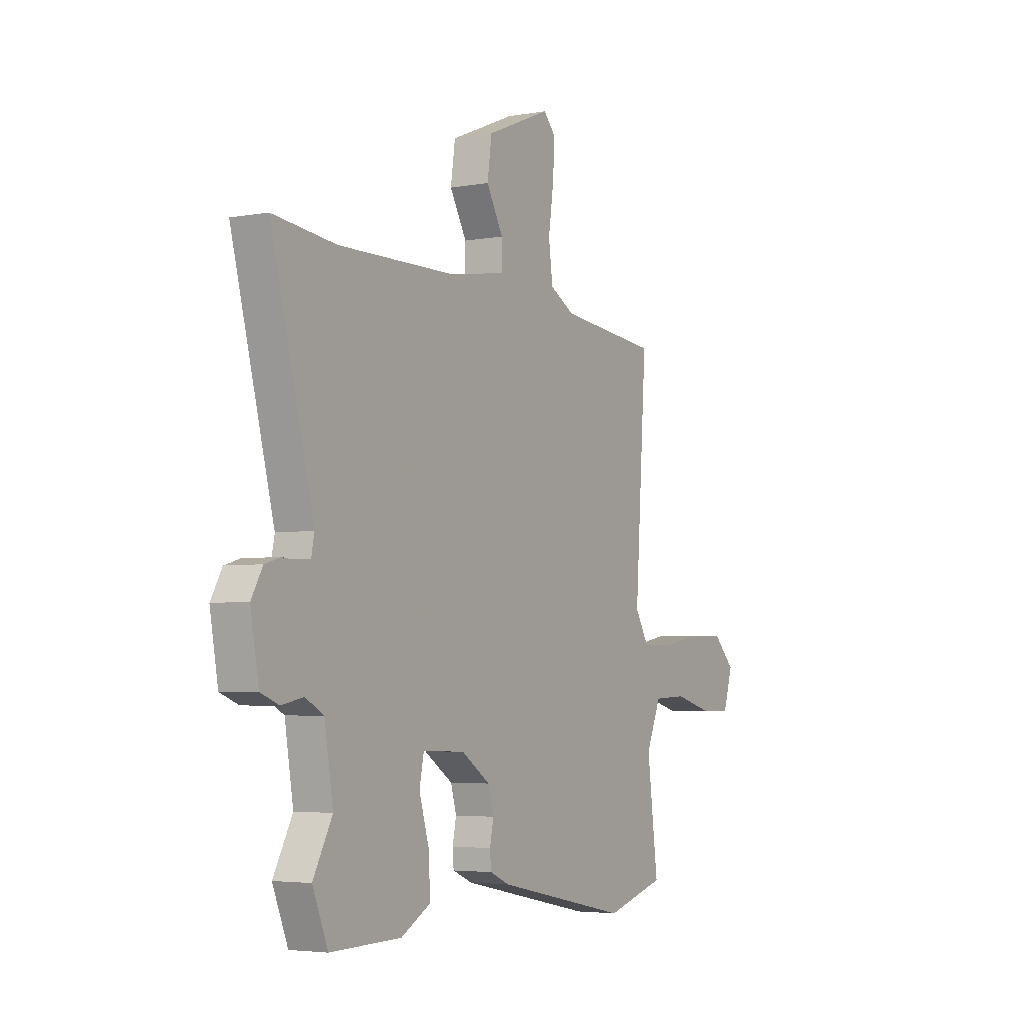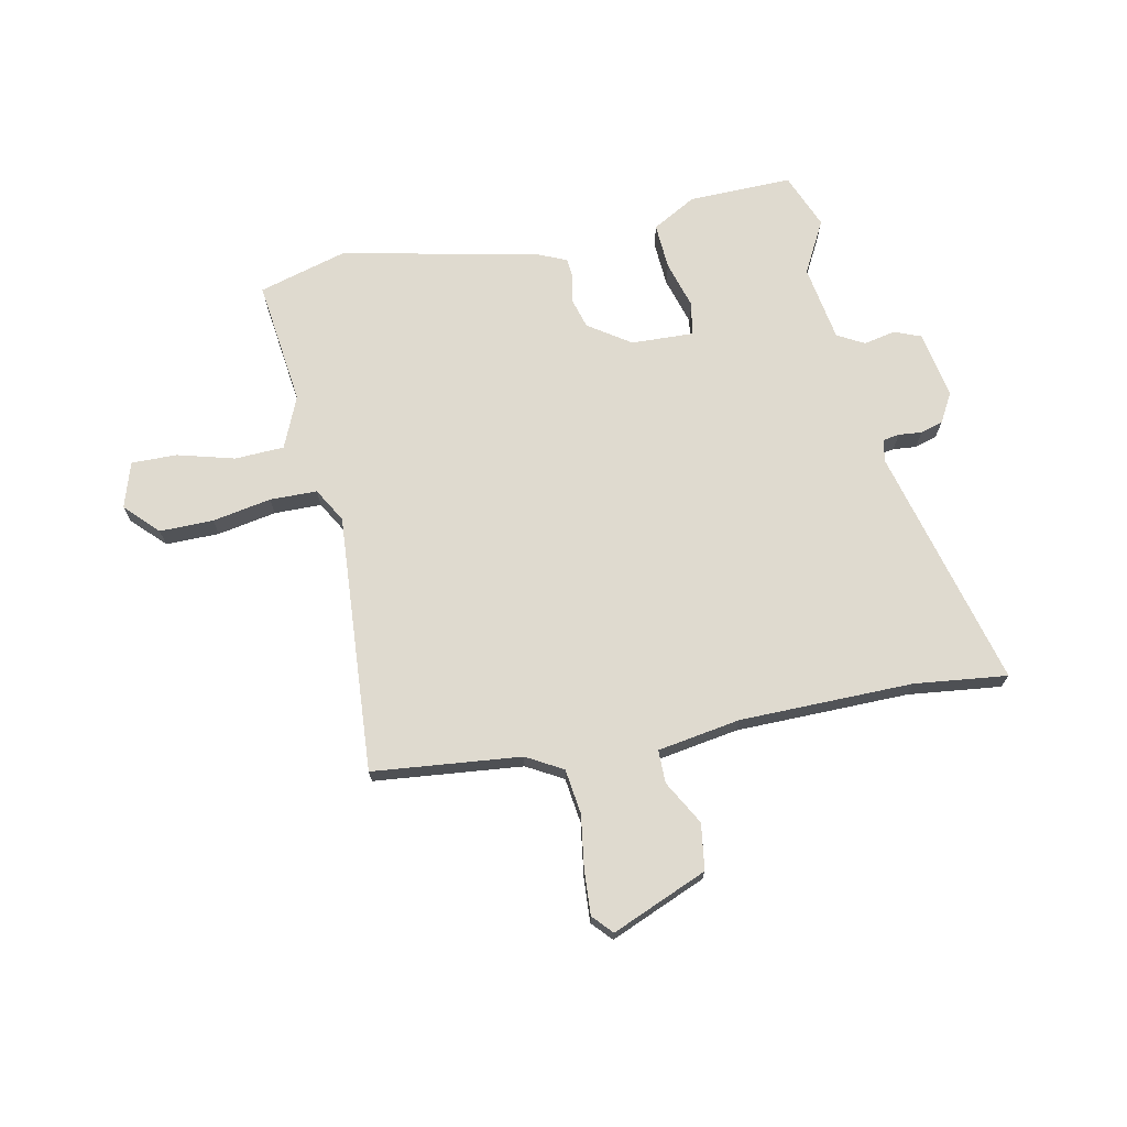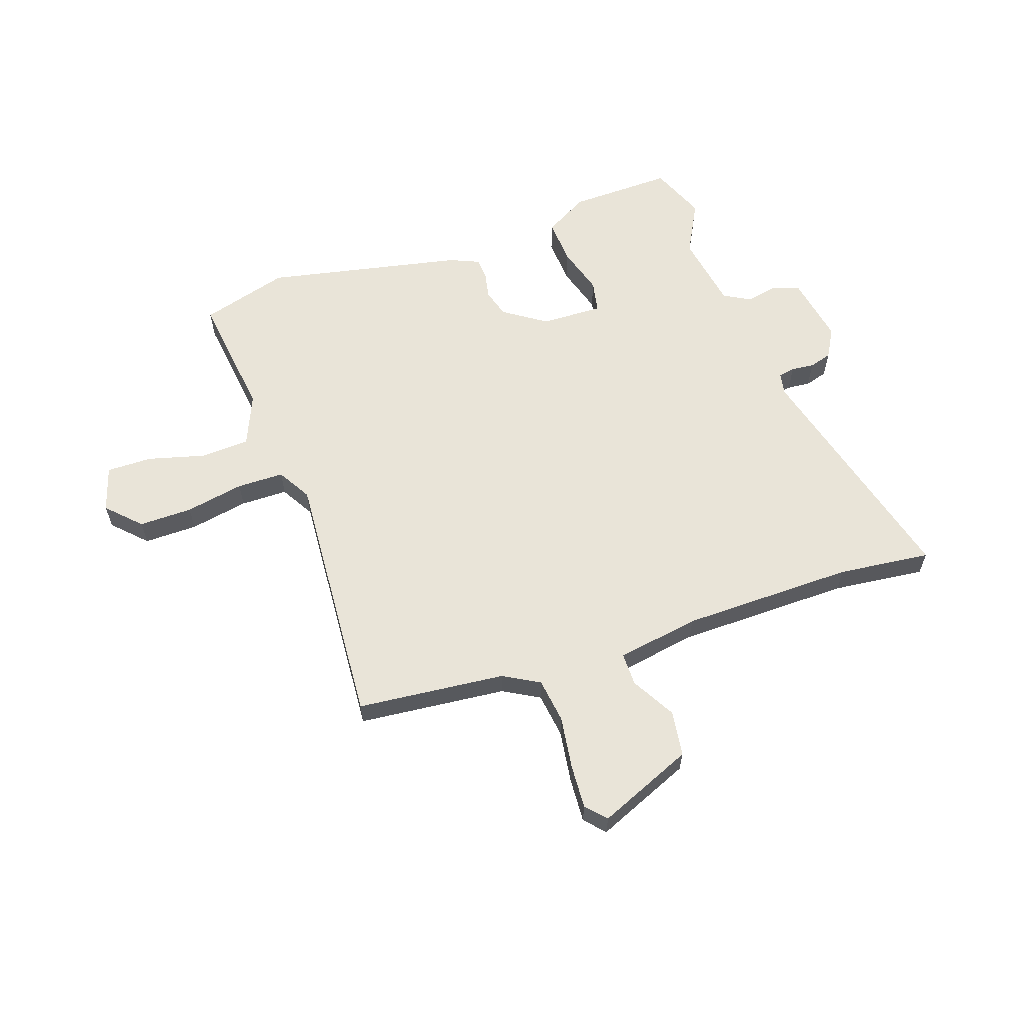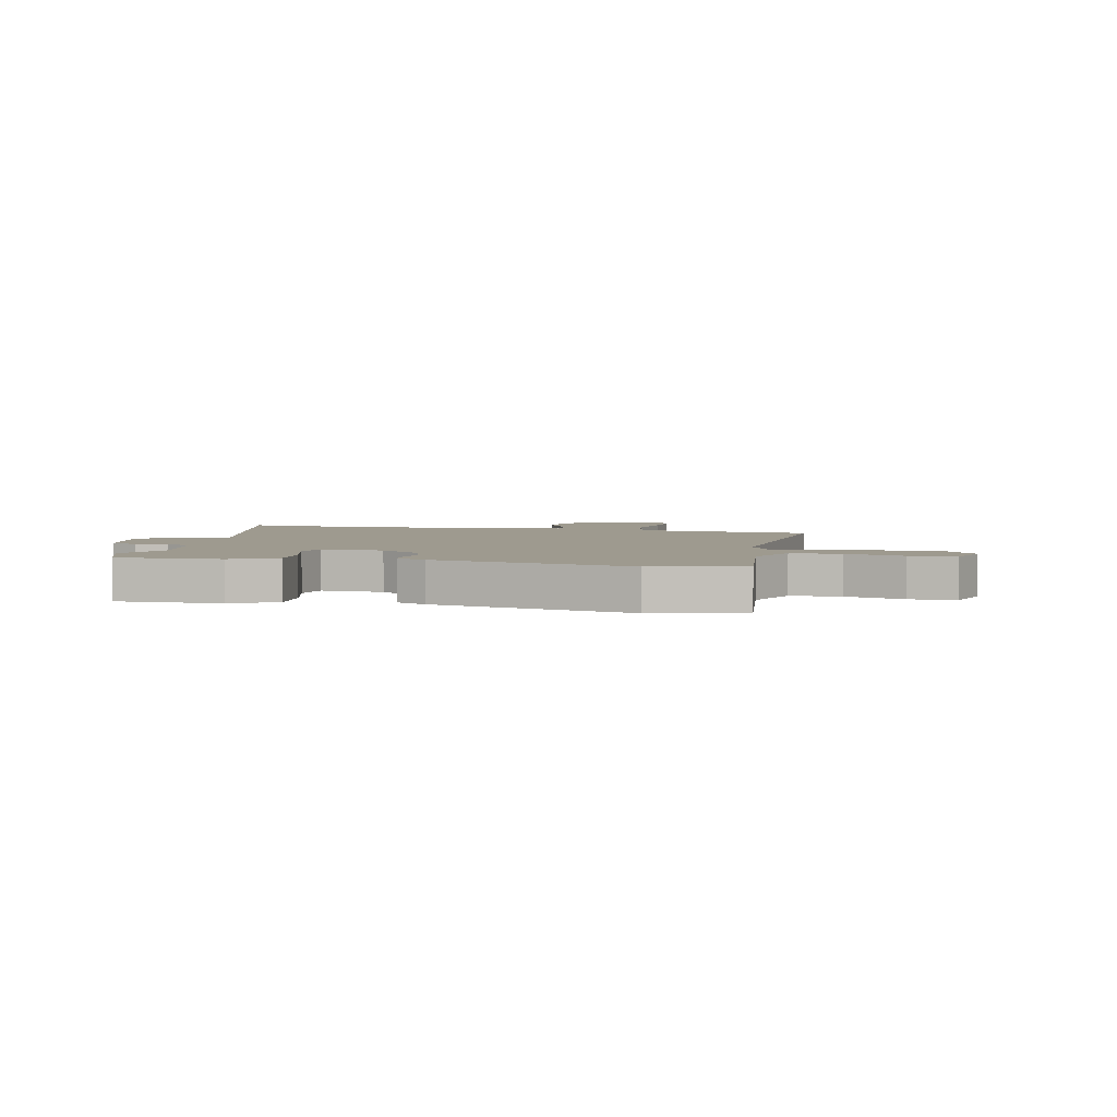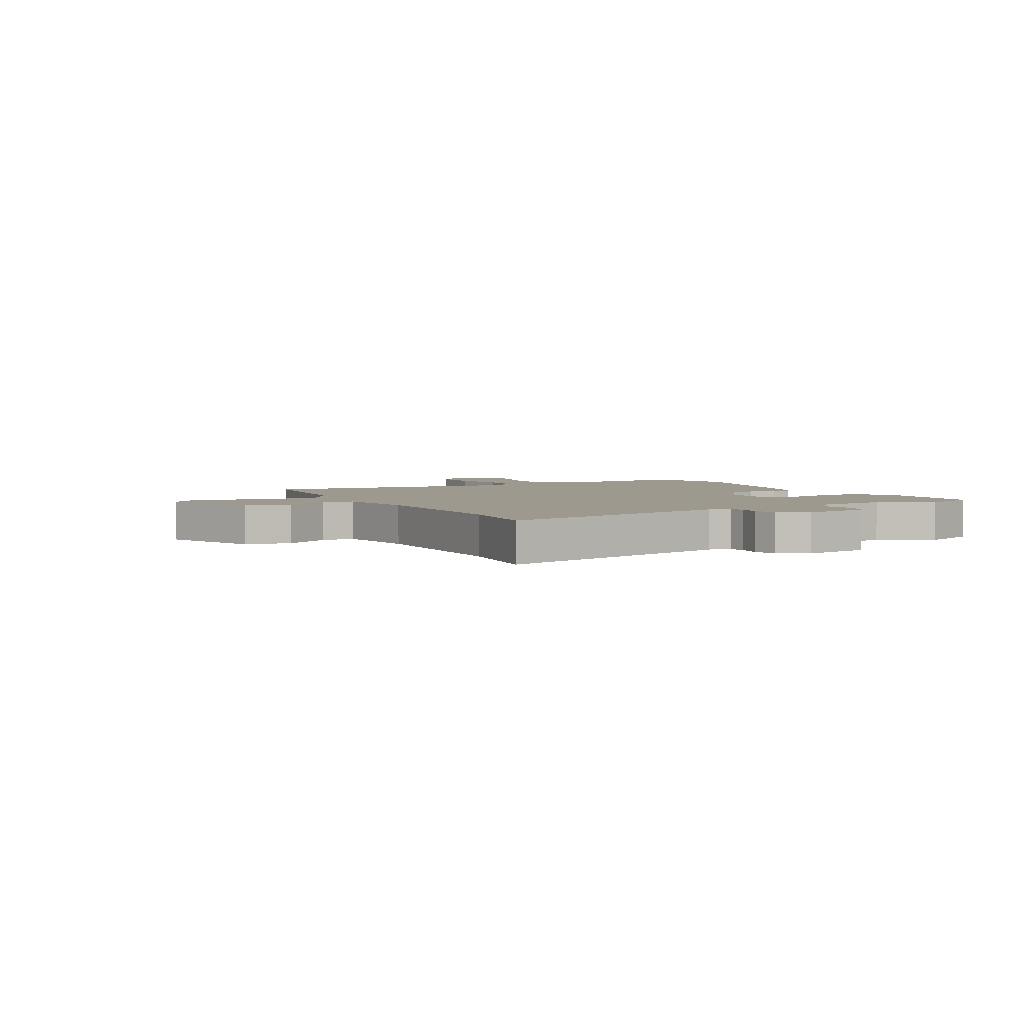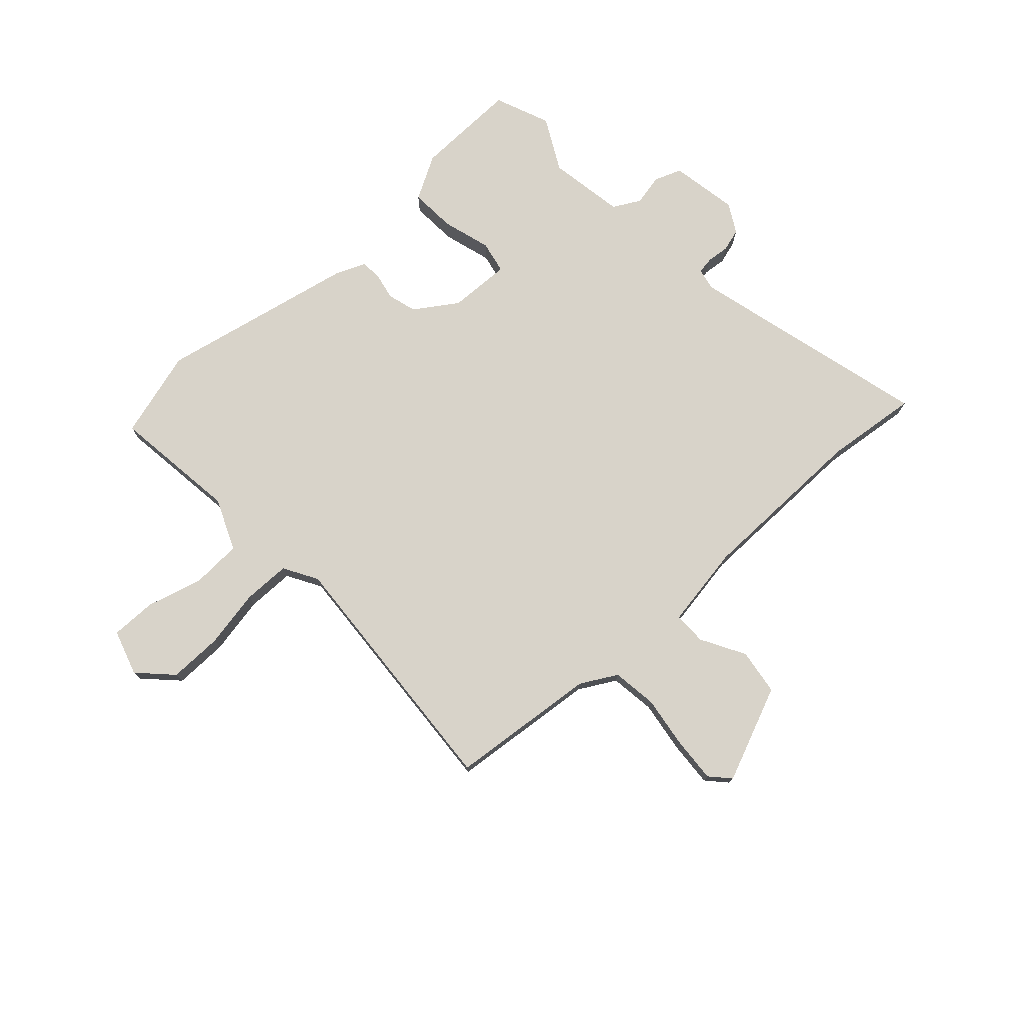
<metadata>
{"format":"obj","ext":"obj","renderer":"f3d","projection":"perspective","resolution":1024,"background":"white","views":[{"elev":-4.2,"azim":120.6,"up":"+Z"},{"elev":70.7,"azim":-11.4,"up":"+Y"},{"elev":60.7,"azim":-19.0,"up":"+Y"},{"elev":3.7,"azim":-166.7,"up":"+Y"},{"elev":3.4,"azim":62.4,"up":"+Y"},{"elev":75.9,"azim":-42.5,"up":"+Y"}]}
</metadata>
<code>
v 0.532 0.07 -0.422
v 0.491 0.07 -0.523
v 0.302 0.07 -0.519
v 0.222 0.07 -0.474
v 0.227 0.07 -0.39
v 0.253 0.07 -0.302
v 0.241 0.07 -0.243
v 0.128 0.07 -0.247
v 0.051 0.07 -0.299
v 0.036 0.07 -0.352
v 0.046 0.07 -0.401
v 0.043 0.07 -0.439
v -0.01 0.07 -0.462
v -0.37 0.07 -0.537
v -0.531 0.07 -0.491
v -0.502 0.07 -0.261
v -0.542 0.07 -0.167
v -0.632 0.07 -0.163
v -0.736 0.07 -0.191
v -0.819 0.07 -0.192
v -0.845 0.07 -0.109
v -0.787 0.07 -0.05
v -0.689 0.07 -0.051
v -0.582 0.07 -0.071
v -0.496 0.07 -0.07
v -0.46 0.07 -0.008
v -0.492 0.07 0.464
v -0.222 0.07 0.491
v -0.156 0.07 0.528
v -0.145 0.07 0.61
v -0.159 0.07 0.706
v -0.164 0.07 0.787
v -0.131 0.07 0.823
v 0.043 0.07 0.75
v 0.055 0.07 0.666
v 0.01 0.07 0.586
v 0.01 0.07 0.526
v 0.161 0.07 0.501
v 0.476 0.07 0.497
v 0.645 0.07 0.516
v 0.531 0.07 0.076
v 0.539 0.07 0.036
v 0.569 0.07 0.031
v 0.611 0.07 0.035
v 0.652 0.07 0.023
v 0.682 0.07 -0.03
v 0.66 0.07 -0.153
v 0.611 0.07 -0.172
v 0.553 0.07 -0.16
v 0.504 0.07 -0.187
v 0.481 0.07 -0.326
v 0.532 0 -0.422
v 0.491 0 -0.523
v 0.302 0 -0.519
v 0.222 0 -0.474
v 0.227 0 -0.39
v 0.253 0 -0.302
v 0.241 0 -0.243
v 0.128 0 -0.247
v 0.051 0 -0.299
v 0.036 0 -0.352
v 0.046 0 -0.401
v 0.043 0 -0.439
v -0.01 0 -0.462
v -0.37 0 -0.537
v -0.531 0 -0.491
v -0.502 0 -0.261
v -0.542 0 -0.167
v -0.632 0 -0.163
v -0.736 0 -0.191
v -0.819 0 -0.192
v -0.845 0 -0.109
v -0.787 0 -0.05
v -0.689 0 -0.051
v -0.582 0 -0.071
v -0.496 0 -0.07
v -0.46 0 -0.008
v -0.492 0 0.464
v -0.222 0 0.491
v -0.156 0 0.528
v -0.145 0 0.61
v -0.159 0 0.706
v -0.164 0 0.787
v -0.131 0 0.823
v 0.043 0 0.75
v 0.055 0 0.666
v 0.01 0 0.586
v 0.01 0 0.526
v 0.161 0 0.501
v 0.476 0 0.497
v 0.645 0 0.516
v 0.531 0 0.076
v 0.539 0 0.036
v 0.569 0 0.031
v 0.611 0 0.035
v 0.652 0 0.023
v 0.682 0 -0.03
v 0.66 0 -0.153
v 0.611 0 -0.172
v 0.553 0 -0.16
v 0.504 0 -0.187
v 0.481 0 -0.326
f 47 48 49
f 46 47 49
f 45 46 49
f 44 45 49
f 43 44 49
f 42 43 49 50
f 41 42 50 51
f 39 40 41
f 38 39 41 51
f 34 35 36
f 33 34 36
f 32 33 36
f 31 32 36
f 30 31 36
f 29 30 36 37
f 37 38 51
f 29 37 51
f 28 29 51
f 22 23 24
f 21 22 24
f 20 21 24
f 19 20 24
f 18 19 24
f 17 18 24 25
f 16 17 25 26
f 15 16 26
f 14 15 26
f 13 14 26
f 12 13 26
f 11 12 26
f 10 11 26
f 4 5 6
f 3 4 6
f 2 3 6
f 1 2 6
f 51 1 6
f 51 6 7
f 28 51 7
f 26 27 28
f 10 26 28
f 9 10 28
f 8 9 28
f 7 8 28
f 100 99 98
f 100 98 97
f 100 97 96
f 100 96 95
f 100 95 94
f 101 100 94 93
f 102 101 93 92
f 92 91 90
f 102 92 90 89
f 87 86 85
f 87 85 84
f 87 84 83
f 87 83 82
f 87 82 81
f 88 87 81 80
f 102 89 88
f 102 88 80
f 102 80 79
f 75 74 73
f 75 73 72
f 75 72 71
f 75 71 70
f 75 70 69
f 76 75 69 68
f 77 76 68 67
f 77 67 66
f 77 66 65
f 77 65 64
f 77 64 63
f 77 63 62
f 77 62 61
f 57 56 55
f 57 55 54
f 57 54 53
f 57 53 52
f 57 52 102
f 58 57 102
f 58 102 79
f 79 78 77
f 79 77 61
f 79 61 60
f 79 60 59
f 79 59 58
f 1 52 53 2
f 2 53 54 3
f 3 54 55 4
f 4 55 56 5
f 5 56 57 6
f 6 57 58 7
f 7 58 59 8
f 8 59 60 9
f 9 60 61 10
f 10 61 62 11
f 11 62 63 12
f 12 63 64 13
f 13 64 65 14
f 14 65 66 15
f 15 66 67 16
f 16 67 68 17
f 17 68 69 18
f 18 69 70 19
f 19 70 71 20
f 20 71 72 21
f 21 72 73 22
f 22 73 74 23
f 23 74 75 24
f 24 75 76 25
f 25 76 77 26
f 26 77 78 27
f 27 78 79 28
f 28 79 80 29
f 29 80 81 30
f 30 81 82 31
f 31 82 83 32
f 32 83 84 33
f 33 84 85 34
f 34 85 86 35
f 35 86 87 36
f 36 87 88 37
f 37 88 89 38
f 38 89 90 39
f 39 90 91 40
f 40 91 92 41
f 41 92 93 42
f 42 93 94 43
f 43 94 95 44
f 44 95 96 45
f 45 96 97 46
f 46 97 98 47
f 47 98 99 48
f 48 99 100 49
f 49 100 101 50
f 50 101 102 51
f 51 102 52 1

</code>
